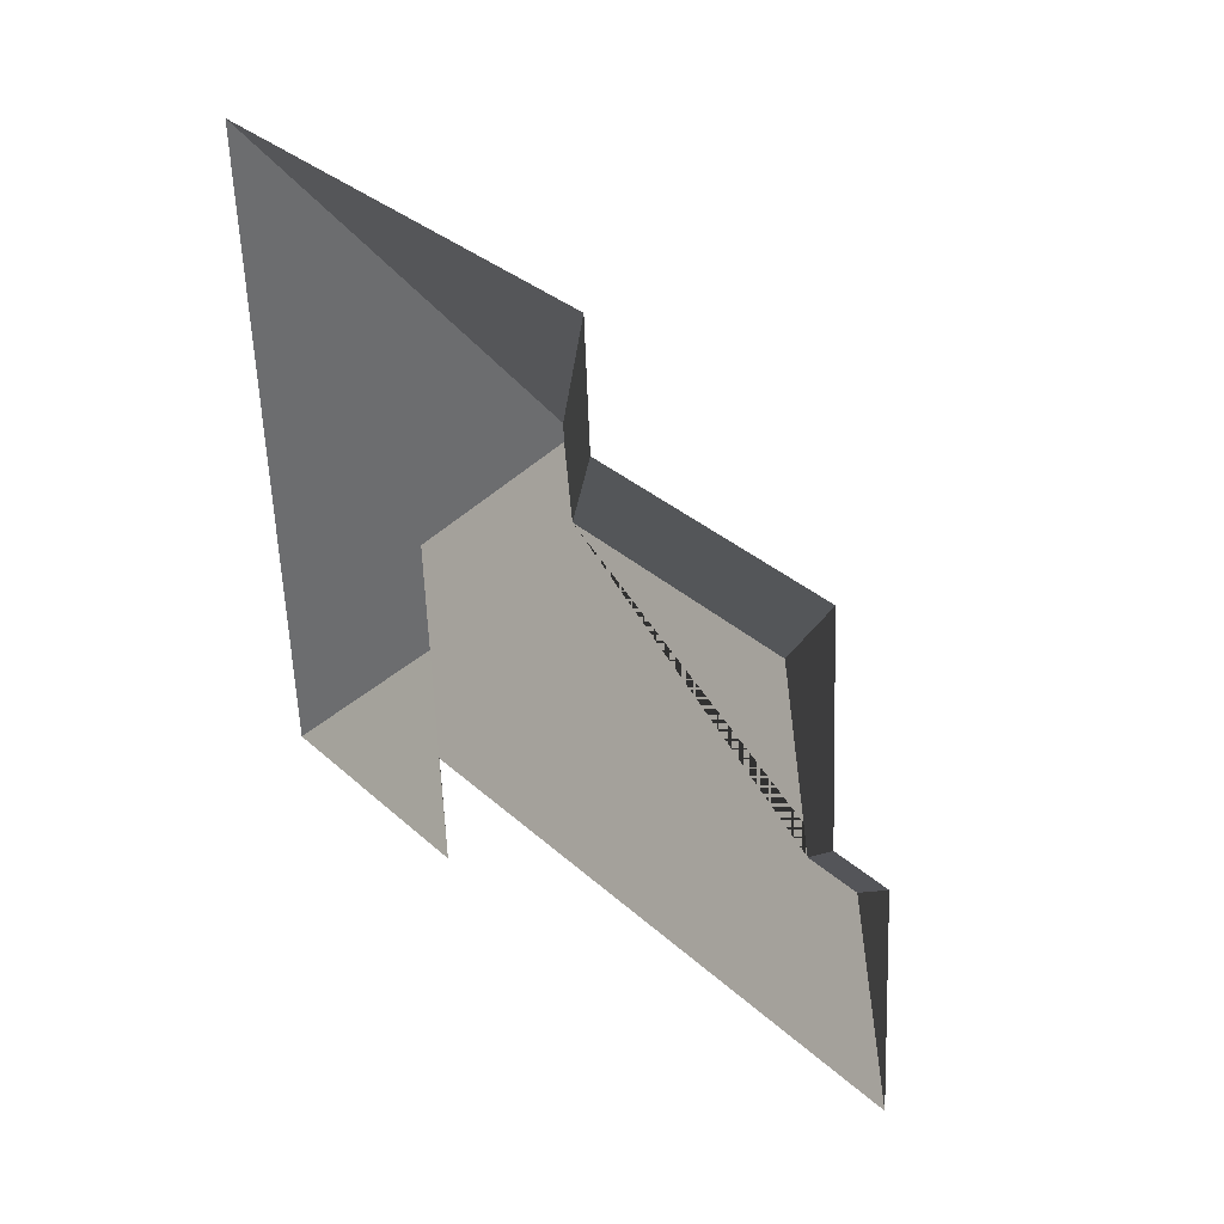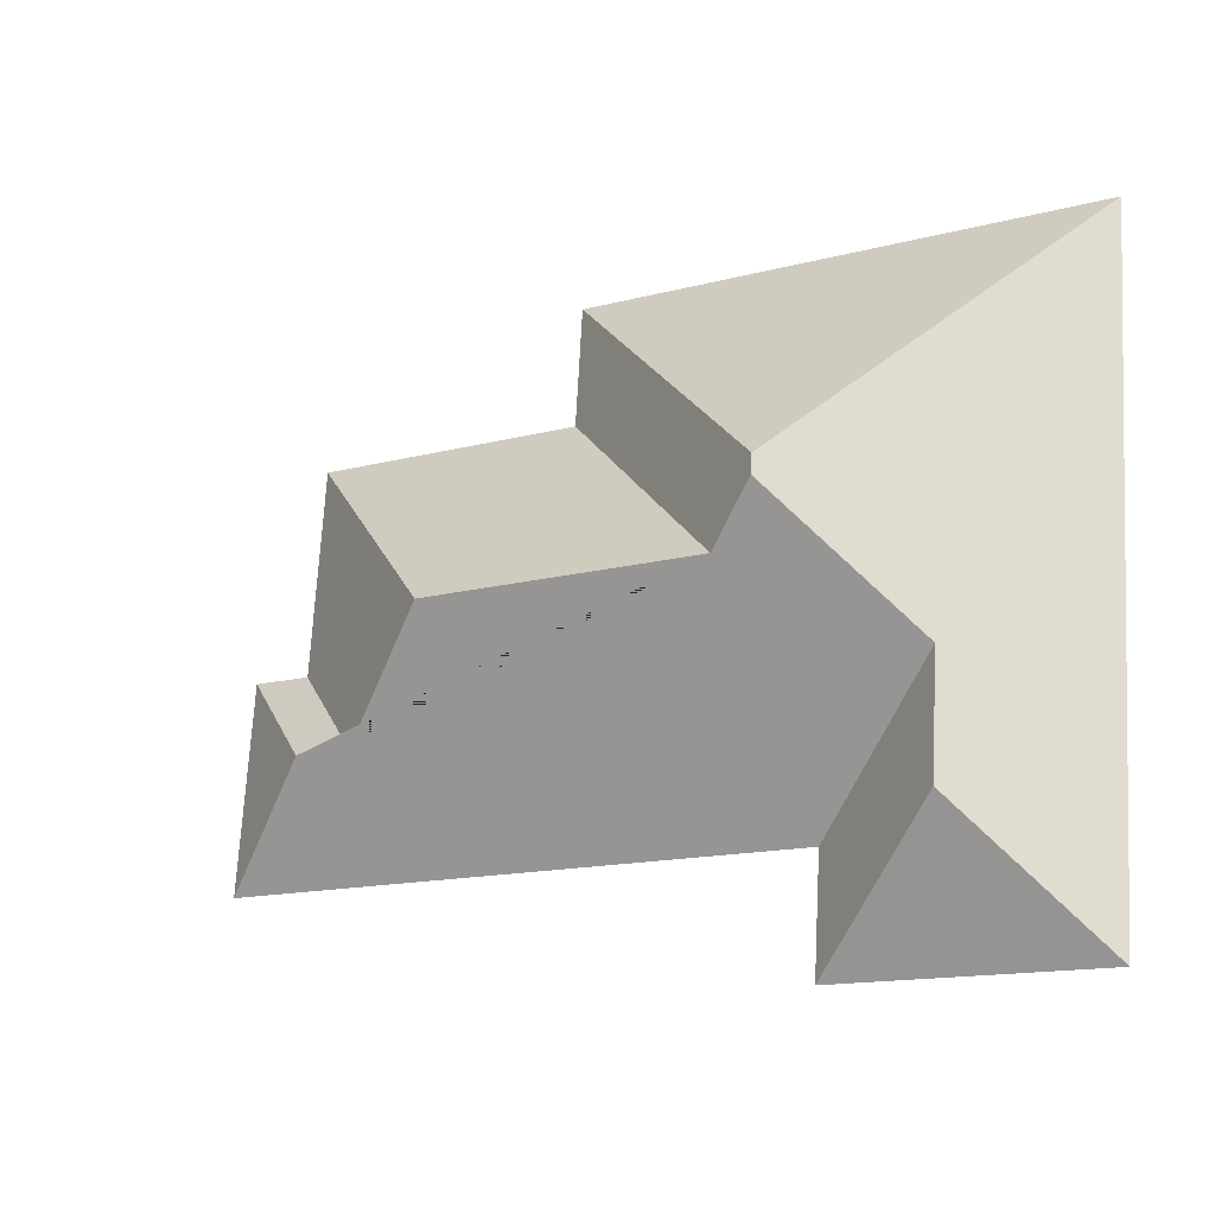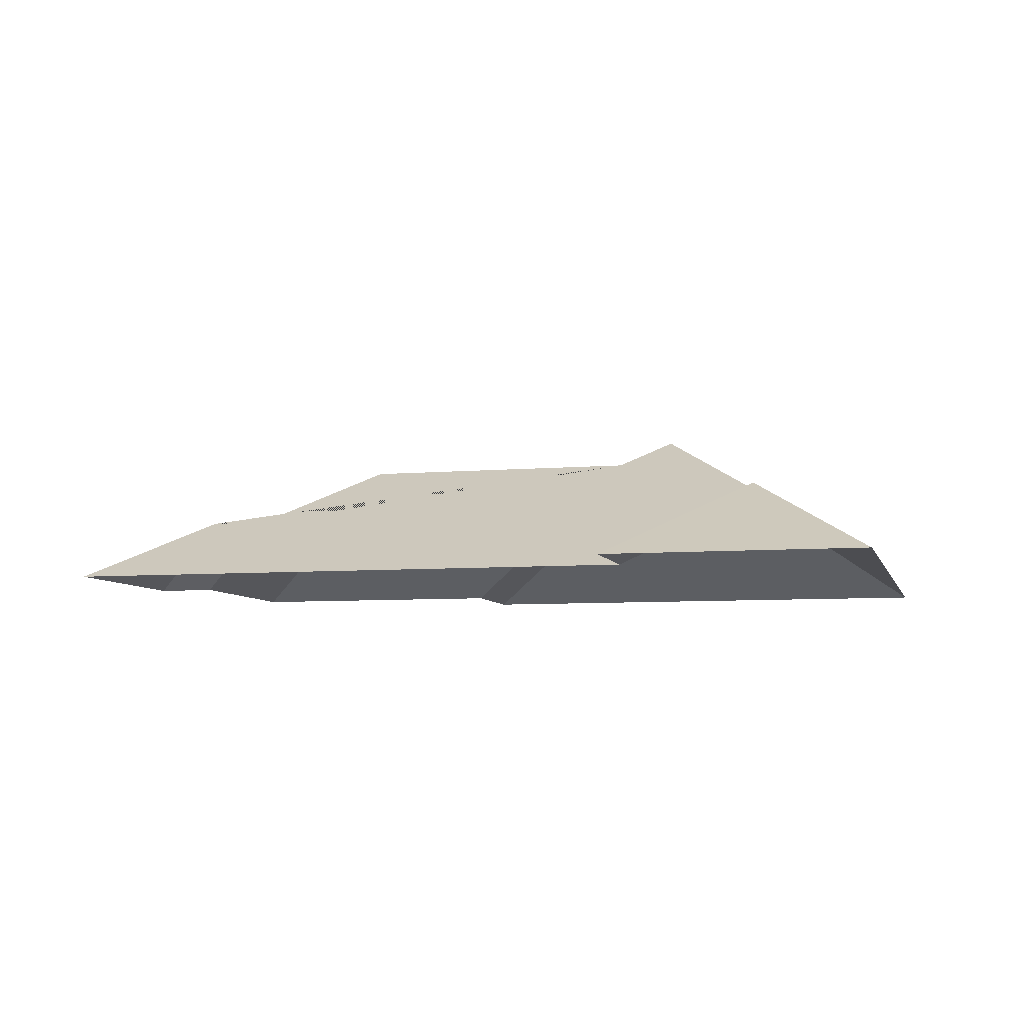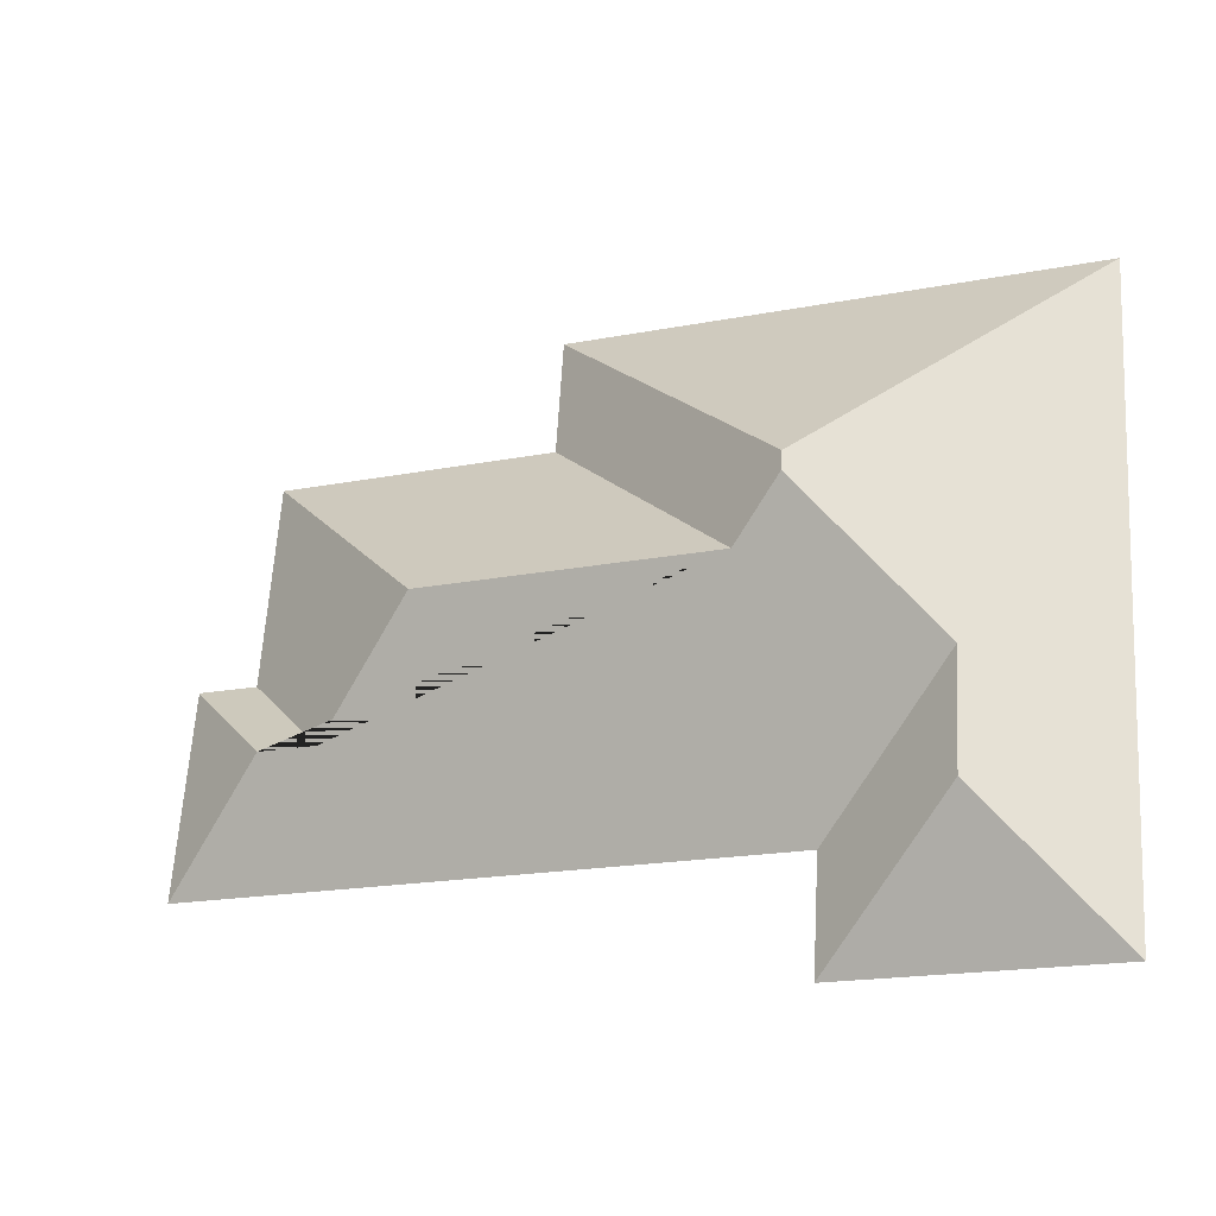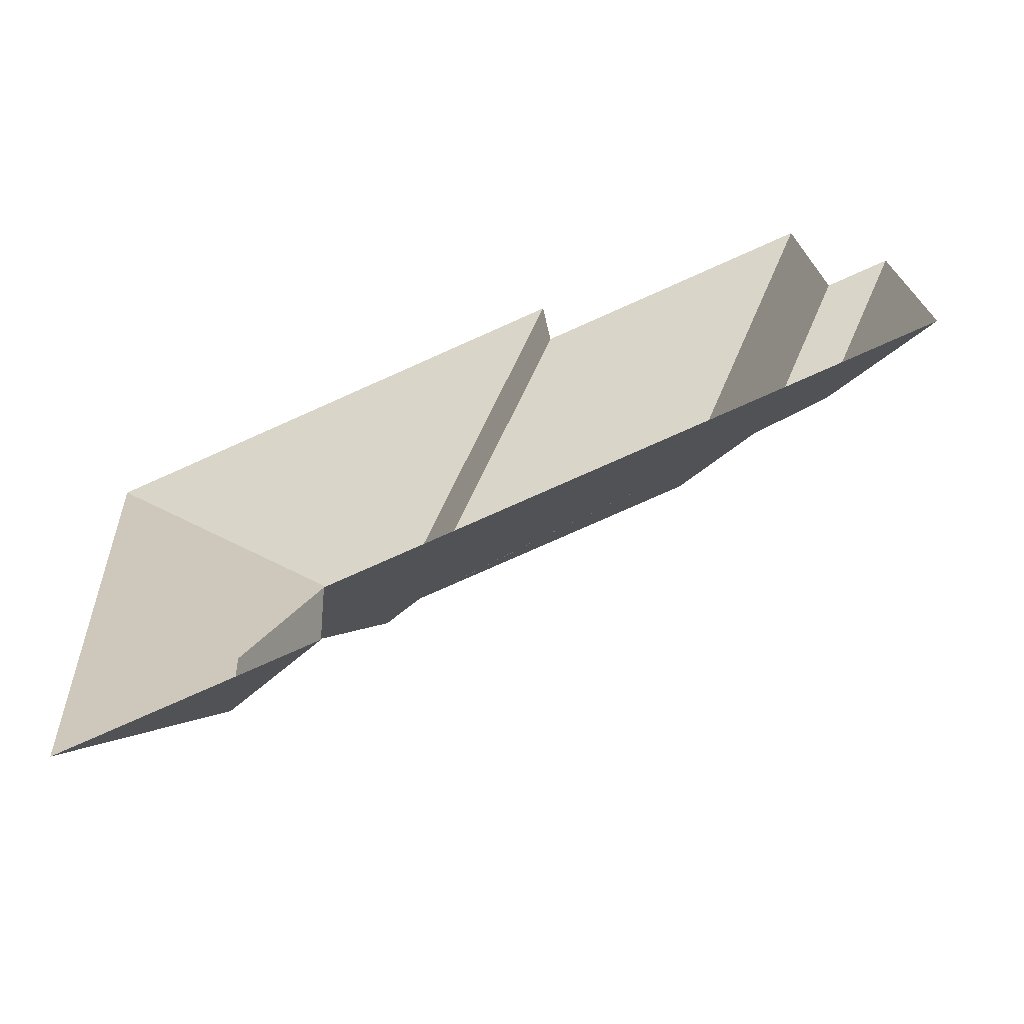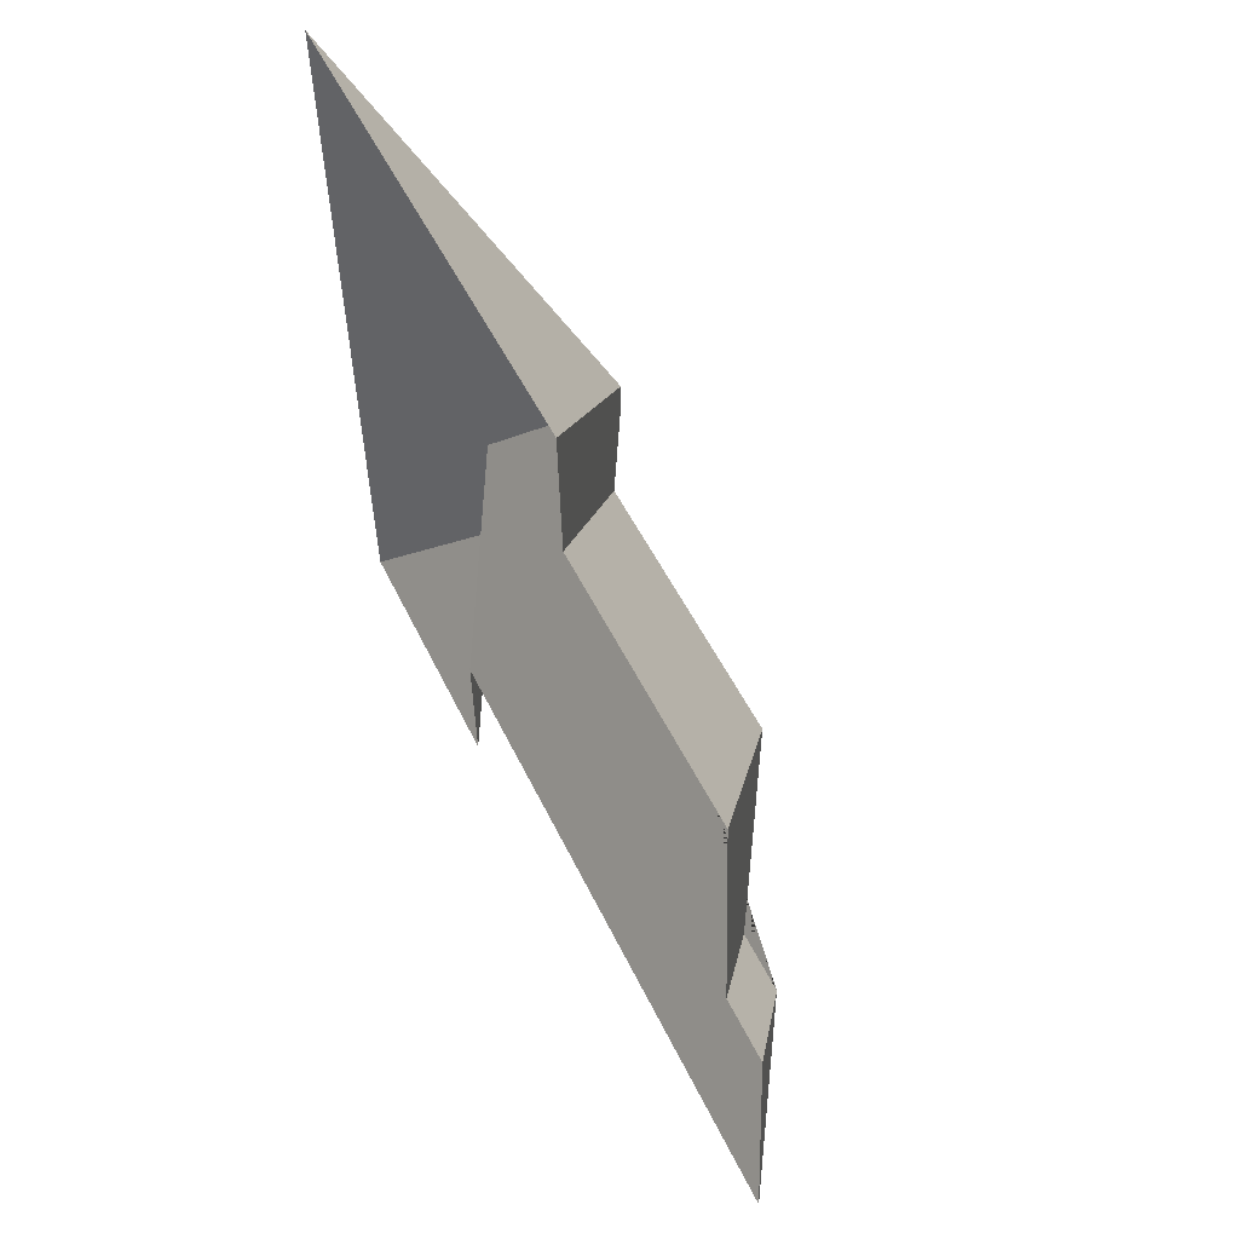
<metadata>
{"format":"obj","ext":"obj","renderer":"f3d","projection":"perspective","resolution":1024,"background":"white","views":[{"elev":34.9,"azim":52.9,"up":"+Z"},{"elev":-21.7,"azim":-149.9,"up":"+Z"},{"elev":-6.8,"azim":-169.5,"up":"+Y"},{"elev":-29.2,"azim":-159.8,"up":"+Z"},{"elev":-67.2,"azim":23.8,"up":"+Z"},{"elev":52.5,"azim":65.8,"up":"+Z"}]}
</metadata>
<code>
o CG10_500_040067_0030_roof
v 19.26 75 -28.49
v 241.5 75 -13.96
v 244.5 75 -64.57
v 363.4 75 -57.1
v 133 145 -130.4
v 133.5 145 -138.3
v 156.2 131.9 -157.7
v 278.8 131.8 -149.9
v 369 75 -145.9
v 394.4 75 -144.2
v 84.03 110.1 -197.4
v 351.2 103.7 -190.3
v 326.4 103.6 -191.9
v 87.17 110.1 -246.6
v 145.5 75 -249.5
v 400.2 75 -232.9
v 37.38 75 -305.3
v 148.5 75 -298
v 19.26 0 -28.49
v 241.5 0 -13.96
v 244.5 0 -64.57
v 363.4 0 -57.1
v 369 0 -145.9
v 394.4 0 -144.2
v 400.2 0 -232.9
v 145.5 0 -249.5
v 148.5 0 -298
v 37.38 0 -305.3
f 1 5 6 11 14 17
f 17 18 14
f 18 15 11 14
f 7 3 2 5 6
f 1 2 5
f 7 8 13 12 16 15 11 6
f 8 4 3 7
f 13 9 4 8
f 12 10 9 13
f 16 10 12

</code>
